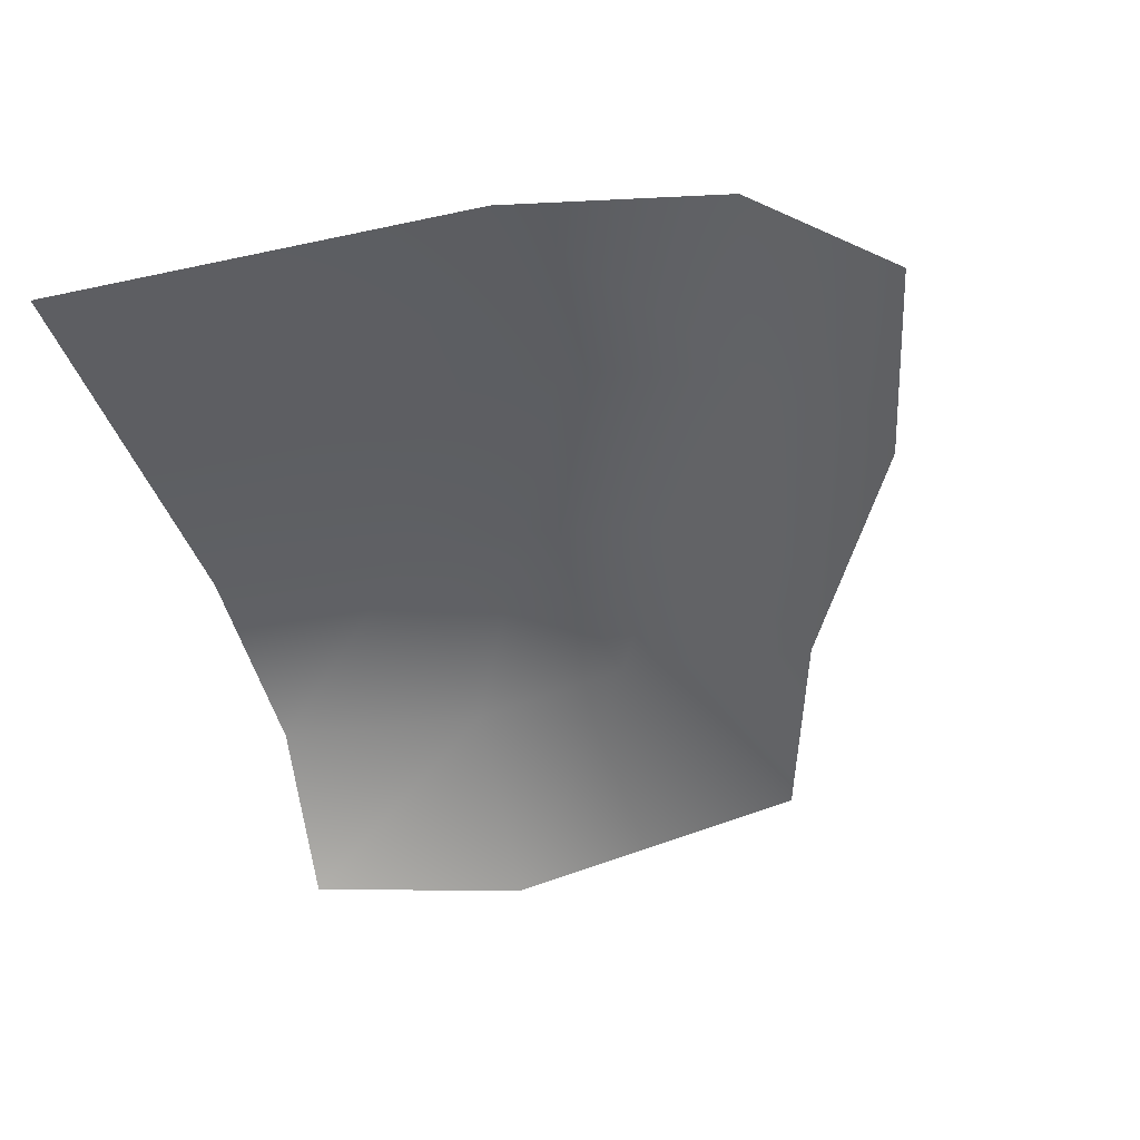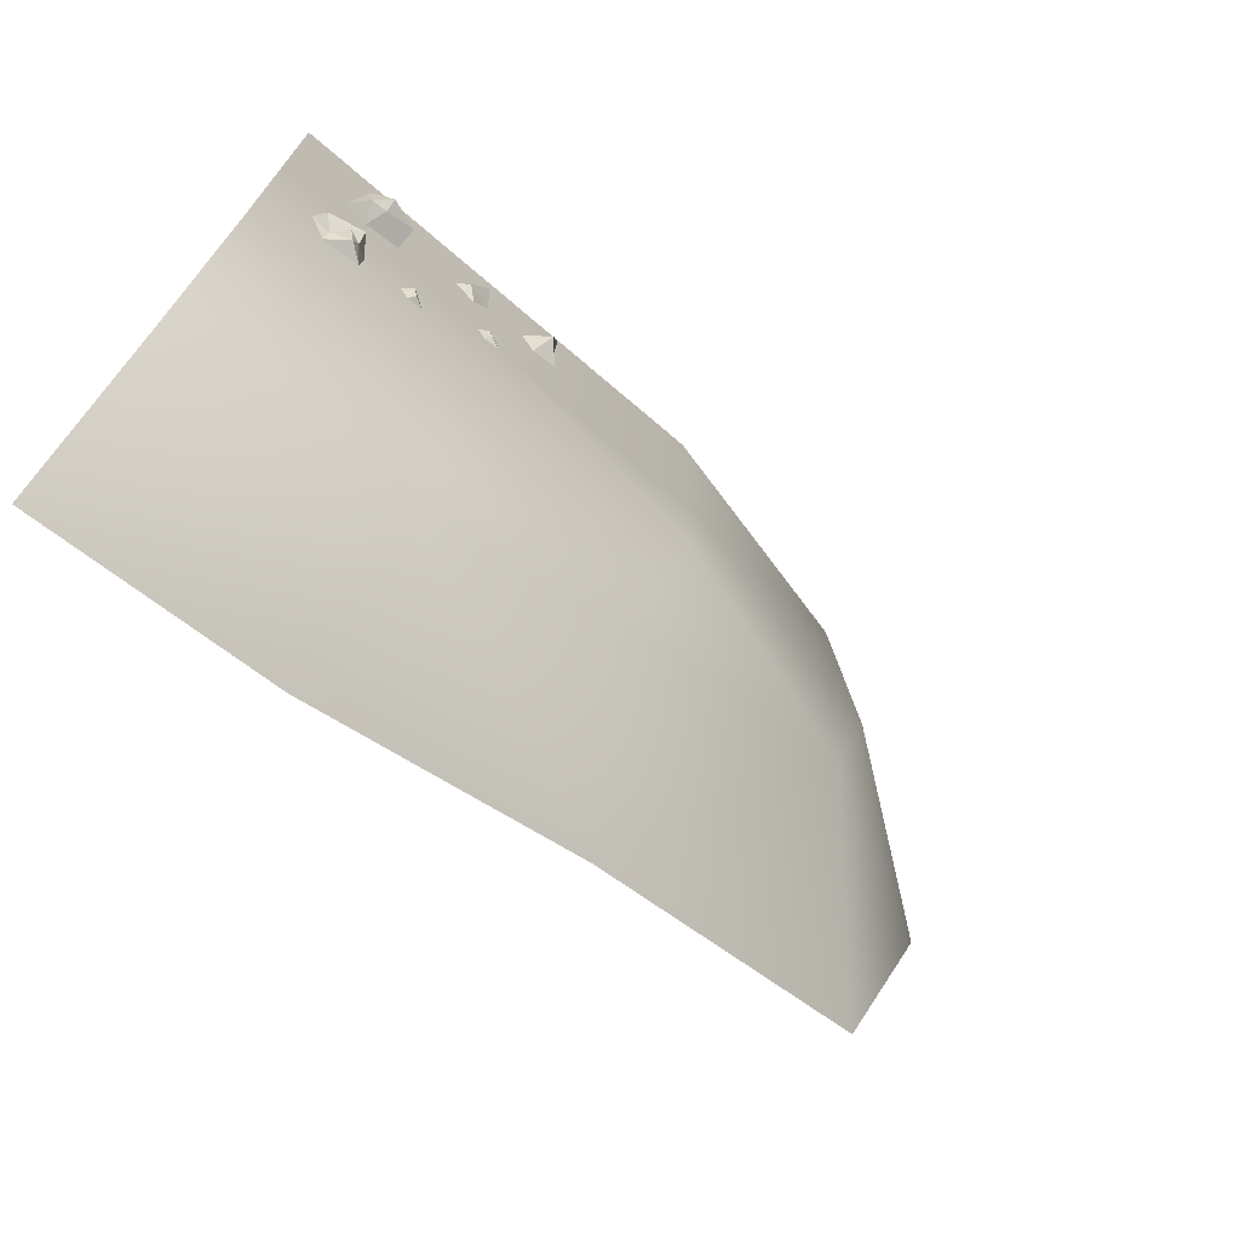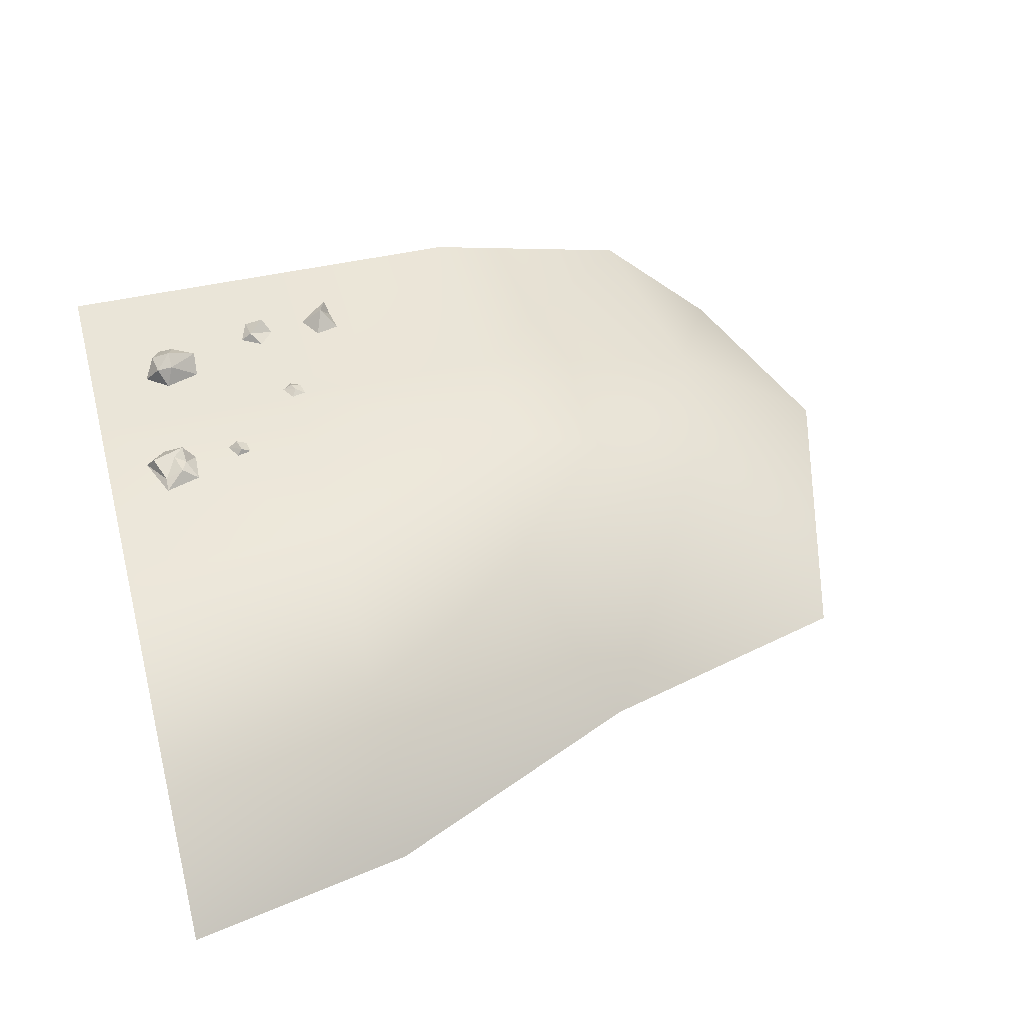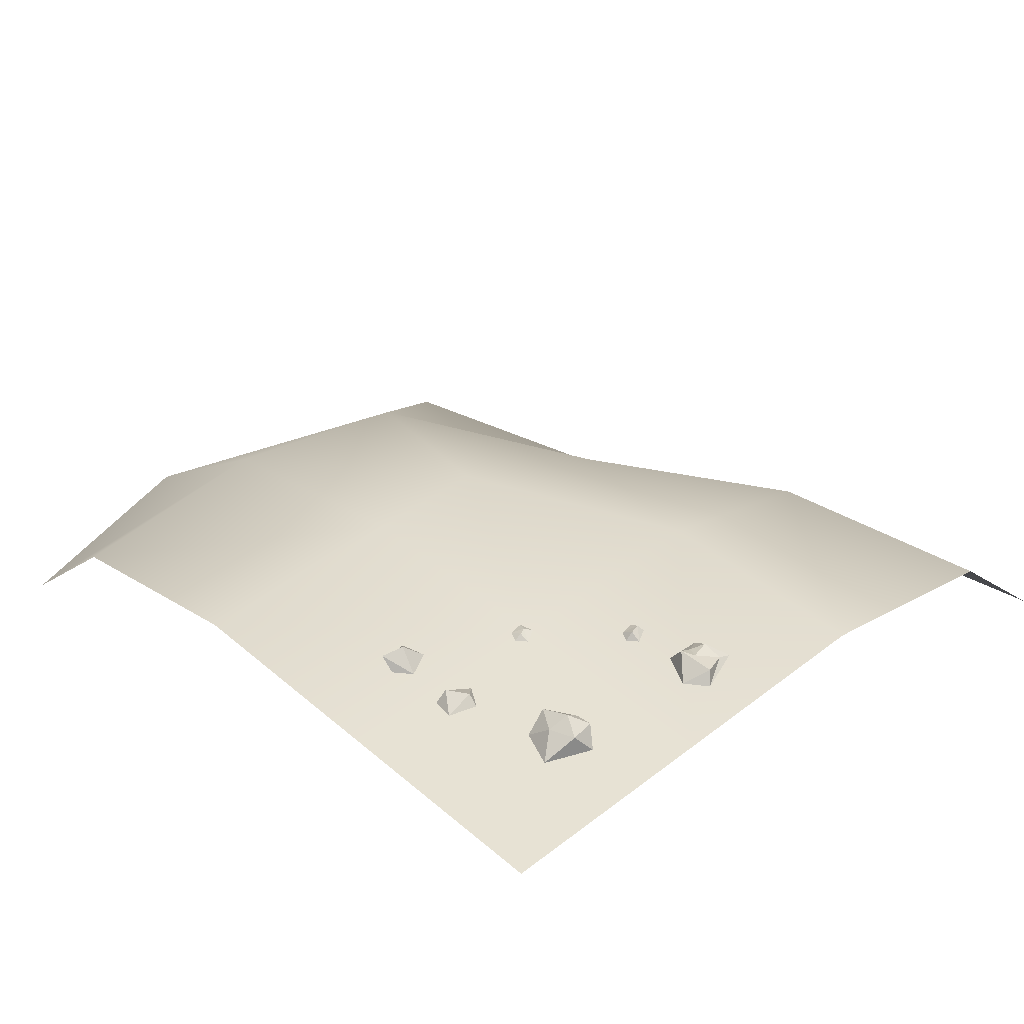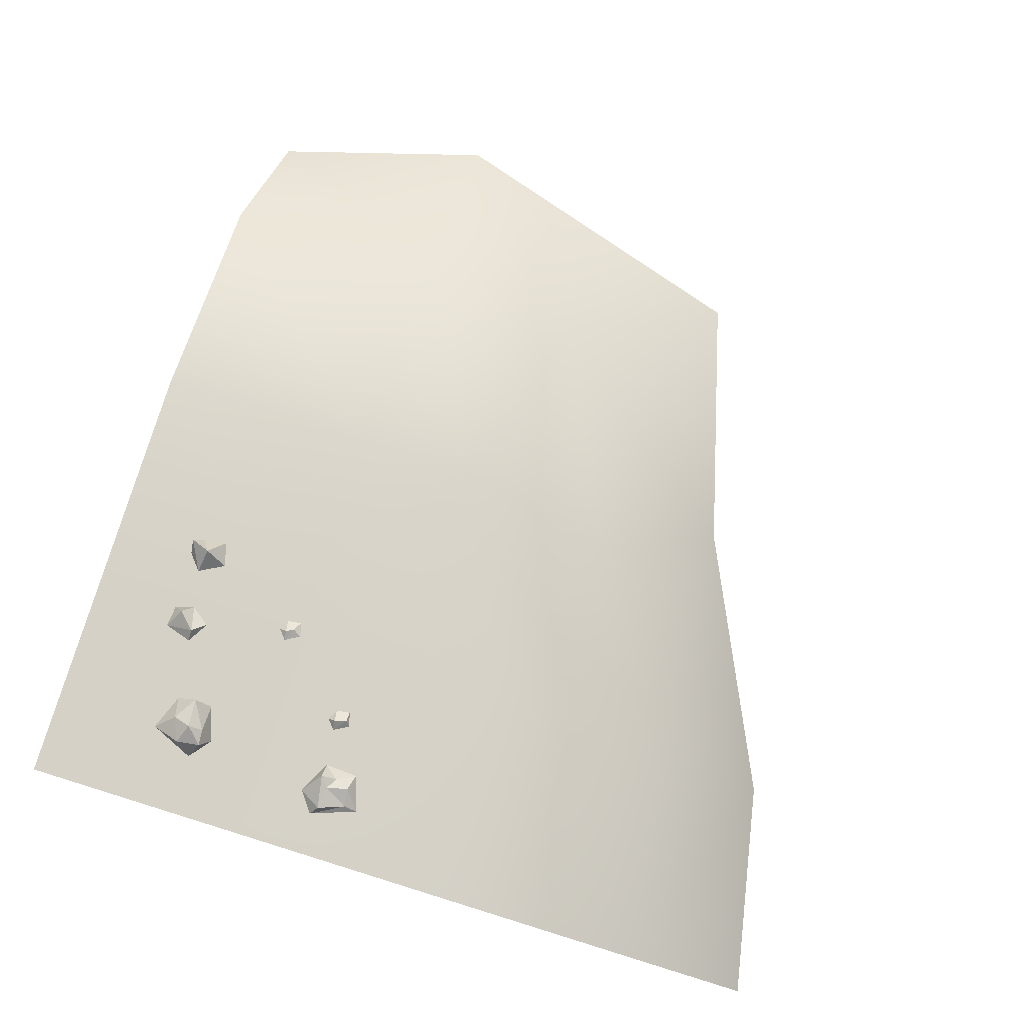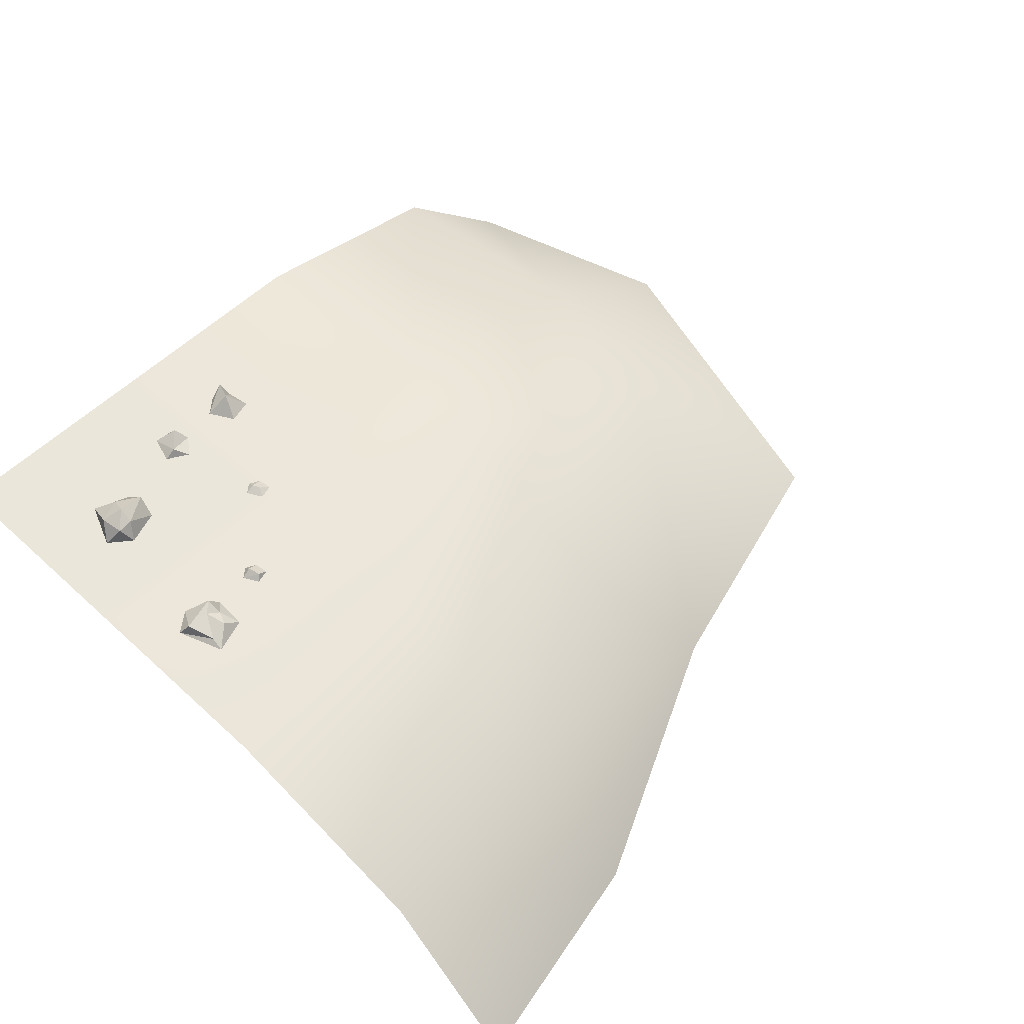
<metadata>
{"format":"obj","ext":"obj","renderer":"f3d","projection":"perspective","resolution":1024,"background":"white","views":[{"elev":-38.3,"azim":105.4,"up":"+Y"},{"elev":-72.8,"azim":139.5,"up":"+Z"},{"elev":45.1,"azim":165.0,"up":"+Y"},{"elev":39.8,"azim":46.4,"up":"+Y"},{"elev":78.8,"azim":107.2,"up":"+Y"},{"elev":54.7,"azim":134.2,"up":"+Y"}]}
</metadata>
<code>
o Sea_Side_angle_002
v -55.67 -27.64 70
v -35 -7.838 70
v -38.56 -7.838 35
v -65.68 -27.64 35
v 0 -1.1e-05 70
v 0 -6e-06 35
v 70 -27.64 -55.67
v 35 -27.64 -48.73
v 35 -7.838 -29.03
v 70 -7.838 -35
v 35 0 0
v 70 0 0
v 35 -6e-06 35
v 35 -1.1e-05 70
v 70 -1.1e-05 70
v 70 -6e-06 35
v -31.48 -7.838 7.07
v -49.03 -27.64 -17.72
v 0 -3e-06 15.7
v -7.43 -27.64 -28.96
v 4.15 -7.838 -9.961
v 58.5 2.201 21.93
v 57.62 1.9 18.64
v 56.65 1.553 20.96
v 56.86 2.873 23.29
v 62.06 1.9 22.38
v 60.49 0.7758 18.32
v 60.69 -0.000103 16.23
v 55.08 -0.000103 18.09
v 54.79 -0.000104 23.36
v 59.98 -0.000104 26.07
v 63.29 -0.000104 23.54
v 46.85 0.8752 22.4
v 47.43 1.128 24.27
v 48.91 -0.000104 24.17
v 47.6 -0.000104 21.78
v 45.34 -0.000104 22.39
v 45.67 -0.000104 24.61
v 47.37 -0.000104 25.45
v 26.56 2.821 53.67
v 25.35 2.108 56.81
v 30 -0.000109 54.58
v 27.81 -0.000108 50.57
v 24.01 -0.000108 51.59
v 24.57 -0.000109 55.31
v 27.42 -0.000109 56.72
v 55.64 4.522 46.8
v 58.1 2.873 44.45
v 55.6 2.873 44.71
v 51.11 2.873 47.42
v 54.83 2.873 49.73
v 58.6 2.873 48.17
v 60.26 -0.000107 45.97
v 56.73 -0.000107 43.1
v 51.27 -0.000107 44.96
v 51.51 -0.000108 50.75
v 57.21 -0.000109 53
v 40.09 1.334 52.17
v 37.55 2.108 54.71
v 40.38 -0.000109 56.65
v 41.76 -0.000109 52.3
v 38.4 -0.000108 50.26
v 36.1 -0.000109 53.23
v 37.04 -0.000109 56.27
v 34.82 0.661 35.71
v 35.39 0.7392 36.9
v 36.87 -0.000106 36.8
v 35.57 -0.000106 34.42
v 33.3 -0.000106 35.02
v 33.64 -0.000106 37.24
v 35.34 -0.000106 38.08
f 1 3 4
f 2 6 3
f 8 10 7
f 9 12 10
f 14 16 13
f 5 13 6
f 11 16 12
f 4 17 18
f 3 19 17
f 9 20 21
f 11 21 19
f 21 17 19
f 17 20 18
f 19 13 11
f 22 23 24
f 22 24 25
f 22 25 26
f 22 26 27
f 22 27 23
f 23 28 29
f 24 29 30
f 25 30 31
f 26 31 32
f 27 32 28
f 29 24 23
f 30 25 24
f 31 26 25
f 32 27 26
f 28 23 27
f 33 34 35
f 33 35 36
f 33 36 37
f 33 37 38
f 34 38 39
f 38 34 33
f 39 35 34
f 40 41 42
f 40 42 43
f 40 43 44
f 40 44 45
f 41 45 46
f 45 41 40
f 46 42 41
f 47 48 49
f 47 49 50
f 47 50 51
f 47 51 52
f 47 52 48
f 48 53 54
f 49 54 55
f 50 55 56
f 51 56 57
f 52 57 53
f 54 49 48
f 55 50 49
f 56 51 50
f 57 52 51
f 53 48 52
f 58 59 60
f 58 60 61
f 58 61 62
f 58 62 63
f 59 63 64
f 63 59 58
f 64 60 59
f 65 66 67
f 65 67 68
f 65 68 69
f 65 69 70
f 66 70 71
f 70 66 65
f 71 67 66
f 1 2 3
f 2 5 6
f 8 9 10
f 9 11 12
f 14 15 16
f 5 14 13
f 11 13 16
f 4 3 17
f 3 6 19
f 9 8 20
f 11 9 21
f 17 21 20
f 19 6 13

</code>
